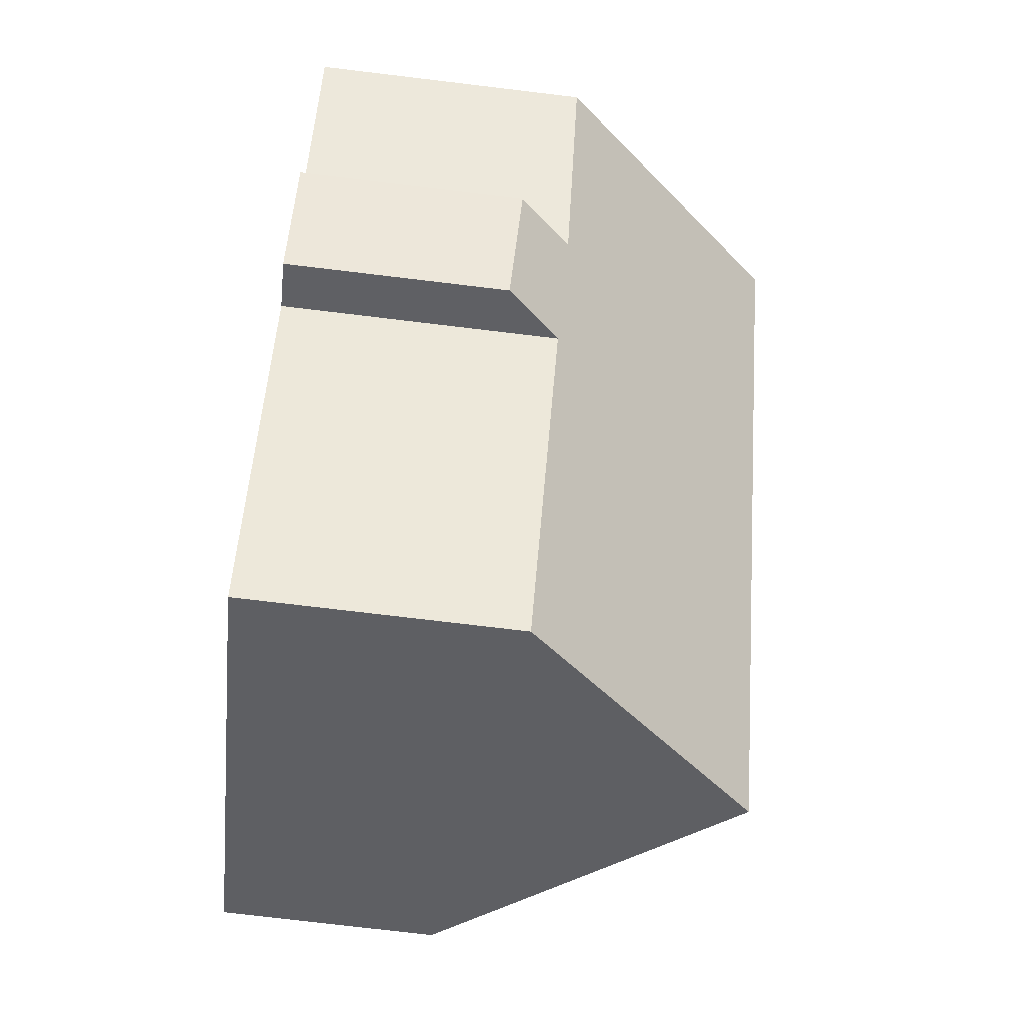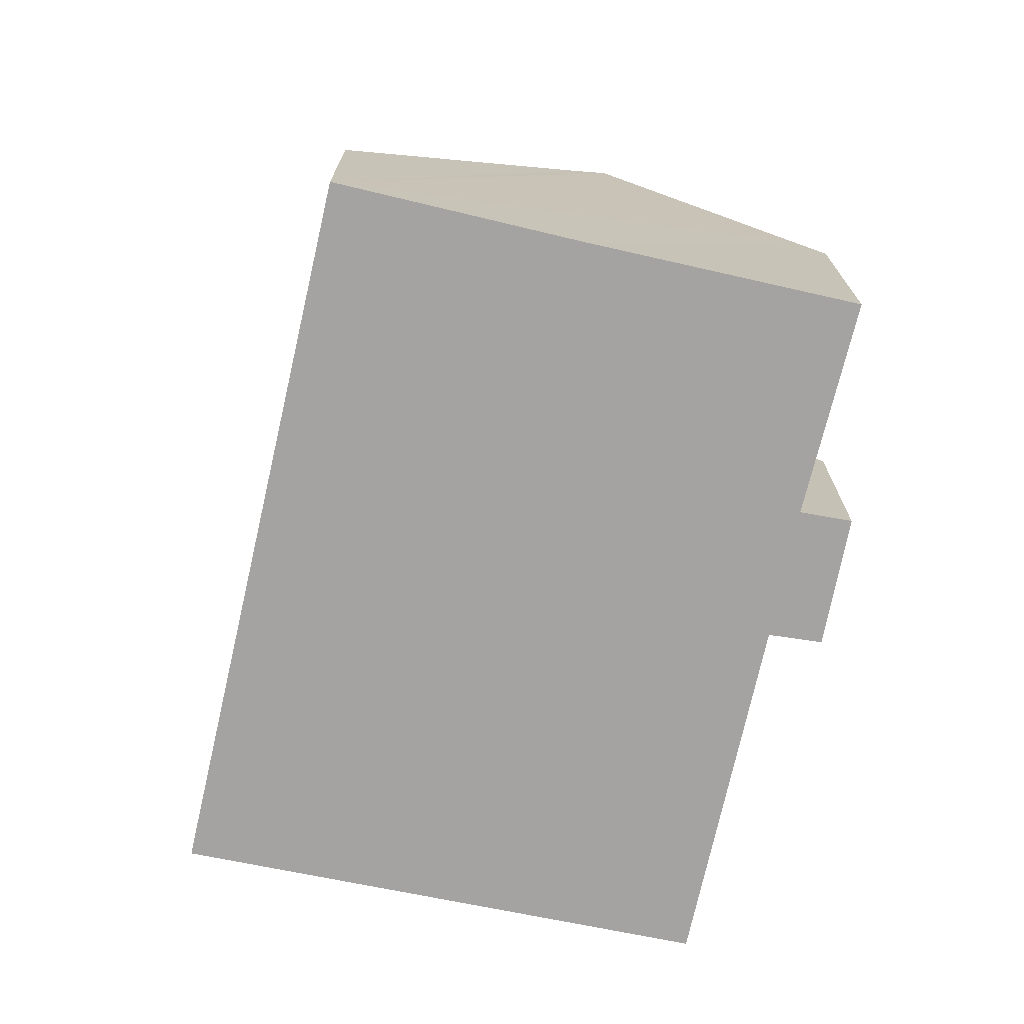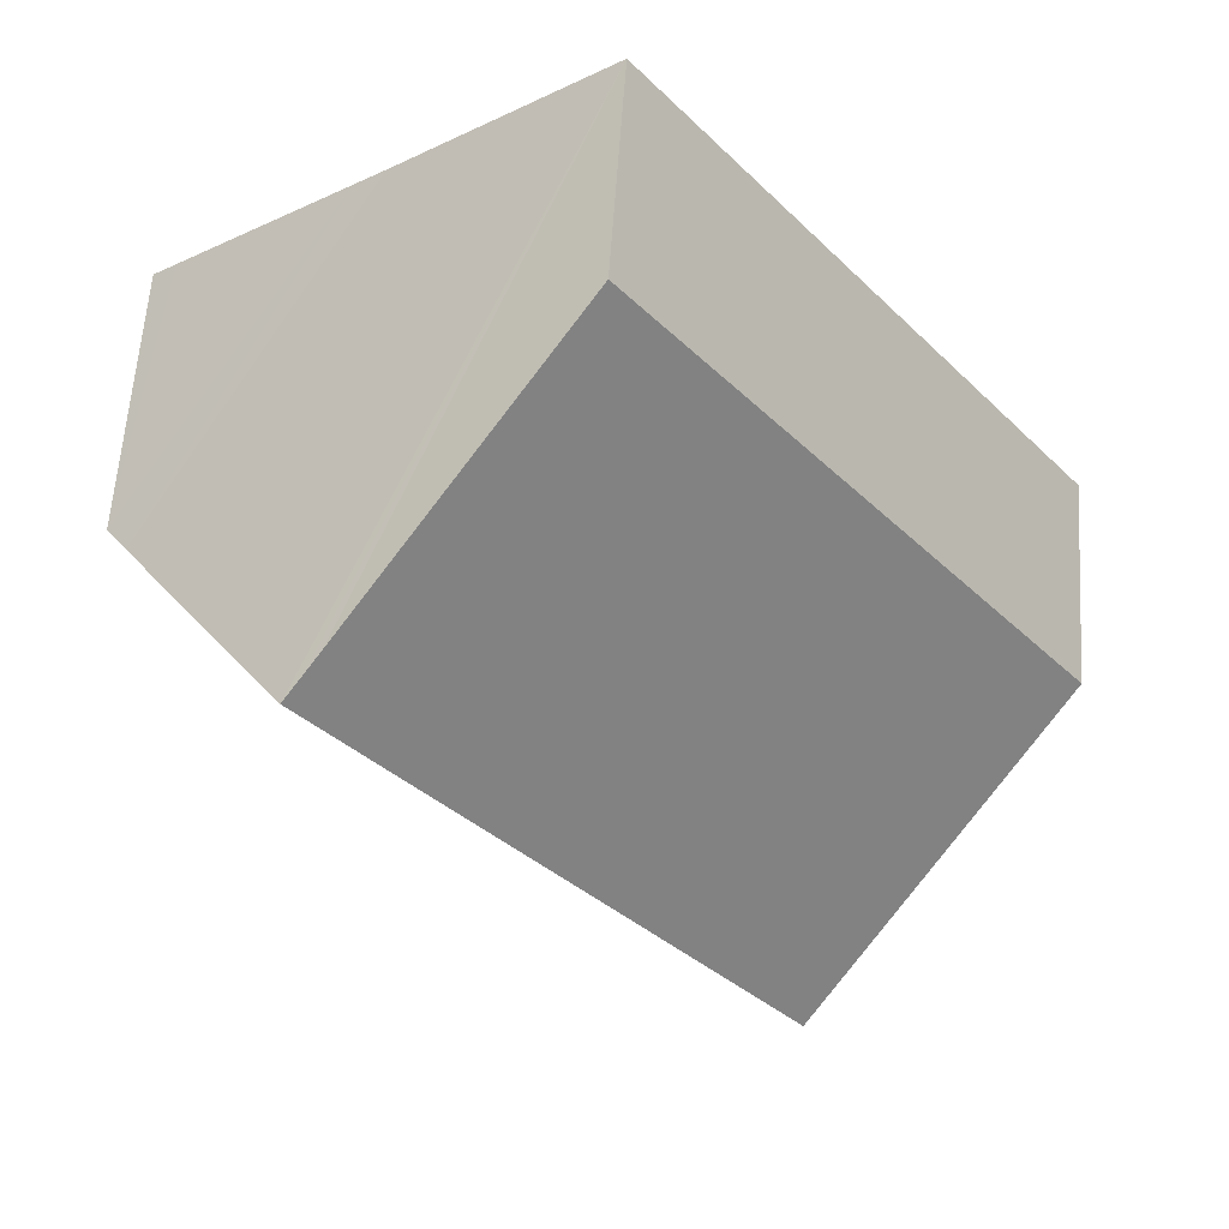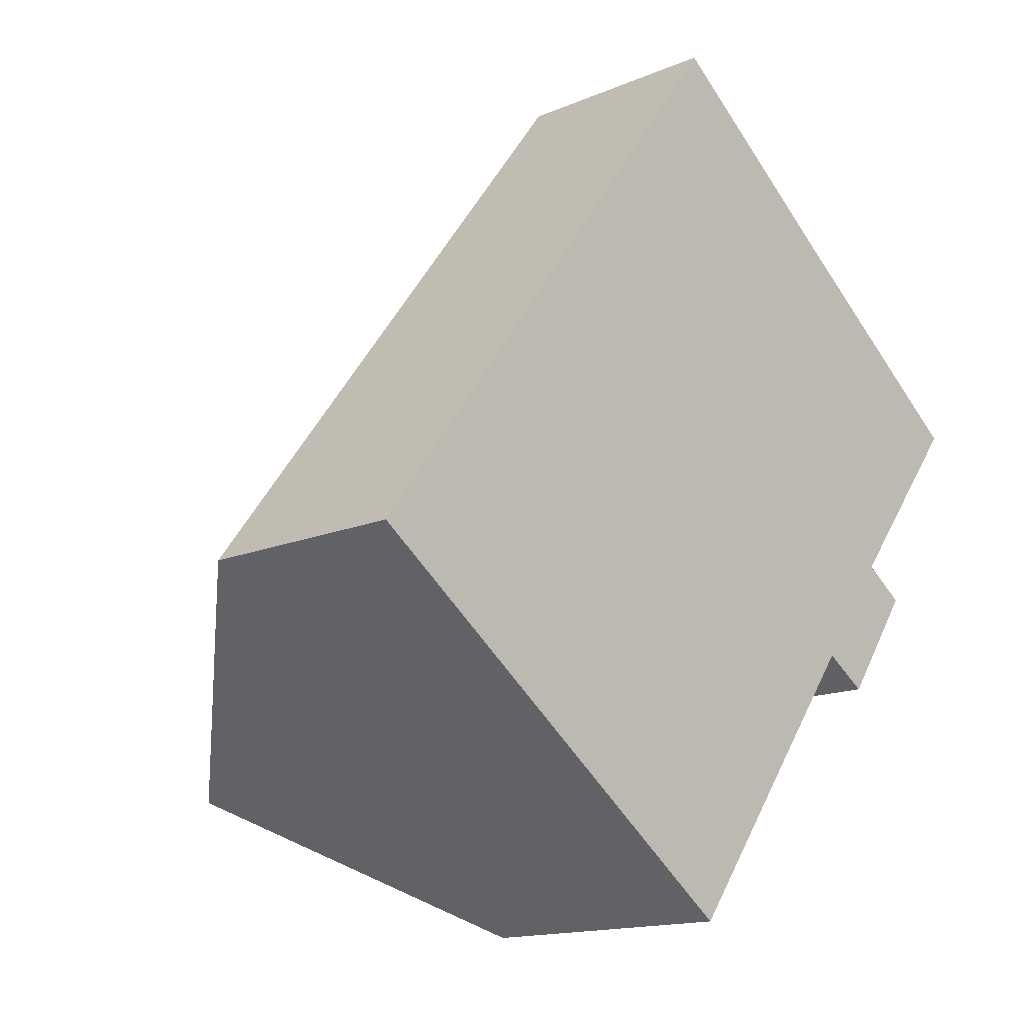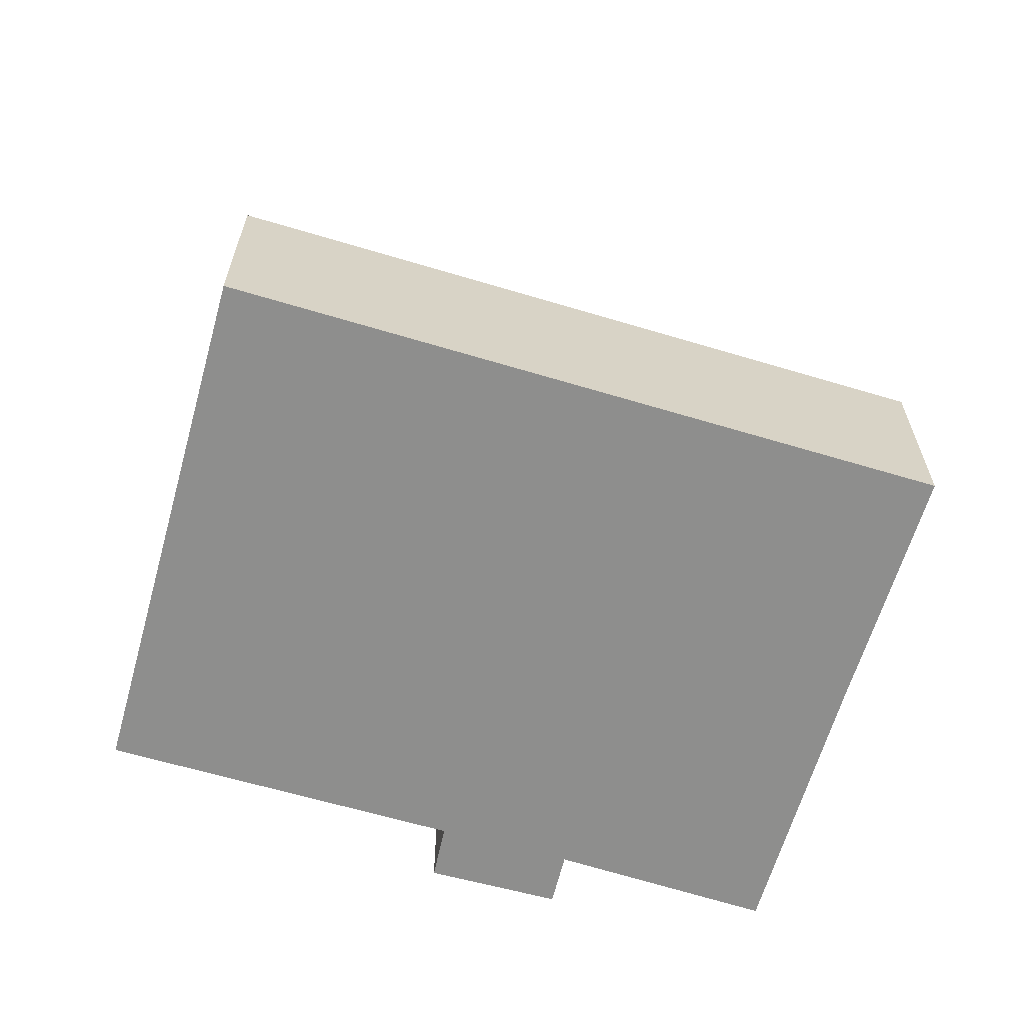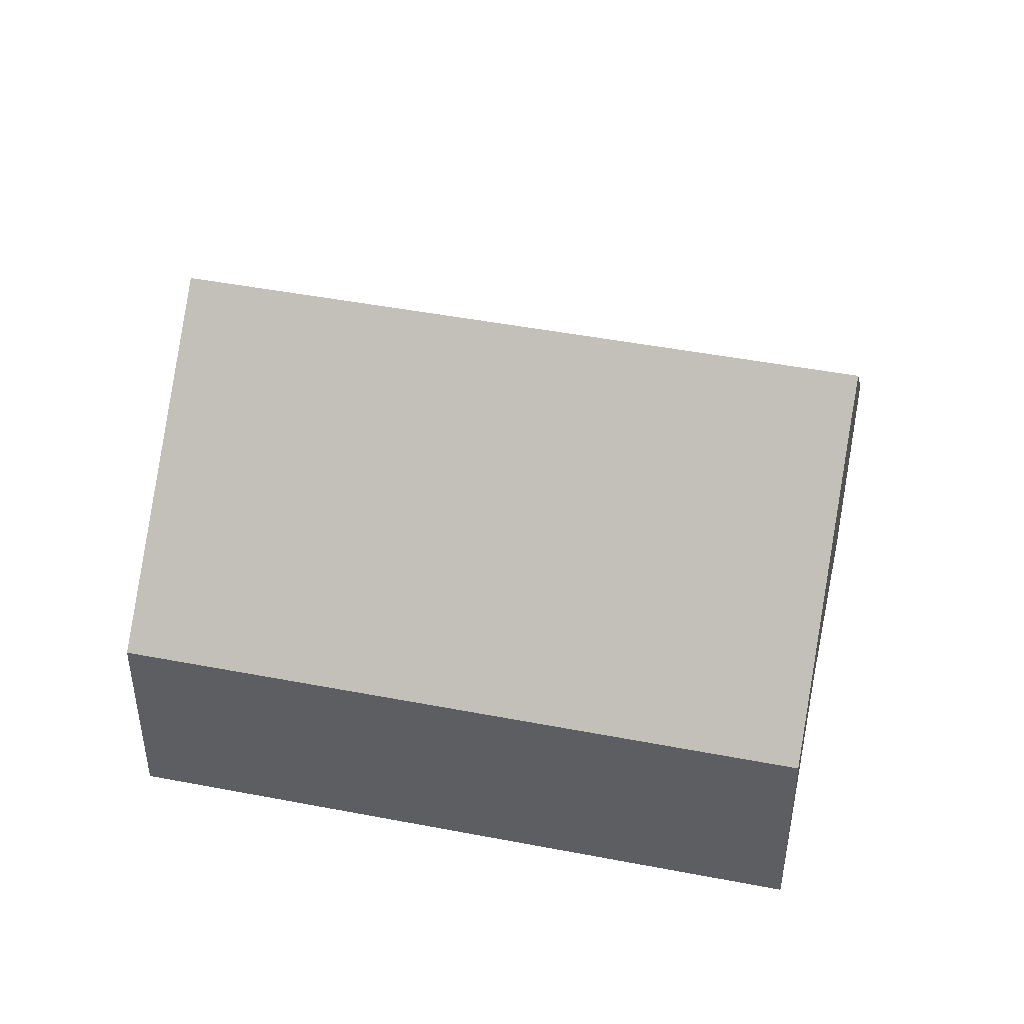
<metadata>
{"format":"obj","ext":"obj","renderer":"f3d","projection":"perspective","resolution":1024,"background":"white","views":[{"elev":-76.0,"azim":83.2,"up":"+Z"},{"elev":-73.1,"azim":24.1,"up":"+Y"},{"elev":59.7,"azim":-176.2,"up":"+Z"},{"elev":-14.8,"azim":-47.2,"up":"+Z"},{"elev":-64.8,"azim":-69.8,"up":"+Y"},{"elev":46.3,"azim":-40.6,"up":"+Y"}]}
</metadata>
<code>
v  11.24 3.535 -0.833
v  11.77 4.438 1.401
v  12.48 3.601 0.919
v  13.58 4.836 4.479
v  13.95 4.381 4.199
v  10.85 8.166 6.525
v  3.859 8.166 -2.753
v  10.5 4.394 -0.358
v  7.043 4.348 -5.025
v  0.037 3.538 0.049
v  1.703 5.58 -1.215
v  0 3.538 2.166e-16
v  7.088 3.538 9.406
v  10.37 7.573 6.889
v  10.59 7.844 6.723
v  7.043 3.077e-16 -5.025
v  3.859 1.686e-16 -2.753
v  1.703 7.44e-17 -1.215
v  0 0 0
v  10.5 2.192e-17 -0.358
v  11.24 5.101e-17 -0.833
v  7.088 -5.76e-16 9.406
v  0.037 -3e-18 0.049
v  10.37 -4.218e-16 6.889
v  10.59 -4.117e-16 6.723
v  10.85 -3.995e-16 6.525
v  13.58 -2.743e-16 4.479
v  13.95 -2.571e-16 4.199
v  11.77 -8.579e-17 1.401
v  12.48 -5.627e-17 0.919
g defaultobject
f 1 2 3
f 2 4 5
f 4 2 6
f 6 2 7
f 7 2 8
f 8 2 1
f 7 8 9
f 10 11 12
f 11 10 13
f 11 13 7
f 7 13 14
f 7 14 6
f 6 14 15
f 16 7 9
f 7 16 11
f 11 16 17
f 11 17 12
f 12 17 18
f 12 18 19
f 1 20 8
f 20 1 21
f 19 10 12
f 10 19 13
f 13 19 22
f 22 19 23
f 22 14 13
f 14 22 15
f 15 22 6
f 6 22 4
f 4 22 24
f 4 24 25
f 4 25 26
f 4 26 5
f 5 26 27
f 5 27 28
f 29 3 2
f 3 29 30
f 5 29 2
f 29 5 28
f 30 1 3
f 1 30 21
f 20 9 8
f 9 20 16
f 30 20 21
f 20 17 16
f 17 20 18
f 18 20 30
f 18 30 29
f 18 29 19
f 19 29 28
f 19 28 23
f 23 28 24
f 23 24 22
f 24 28 27
f 24 27 26
f 24 26 25

</code>
